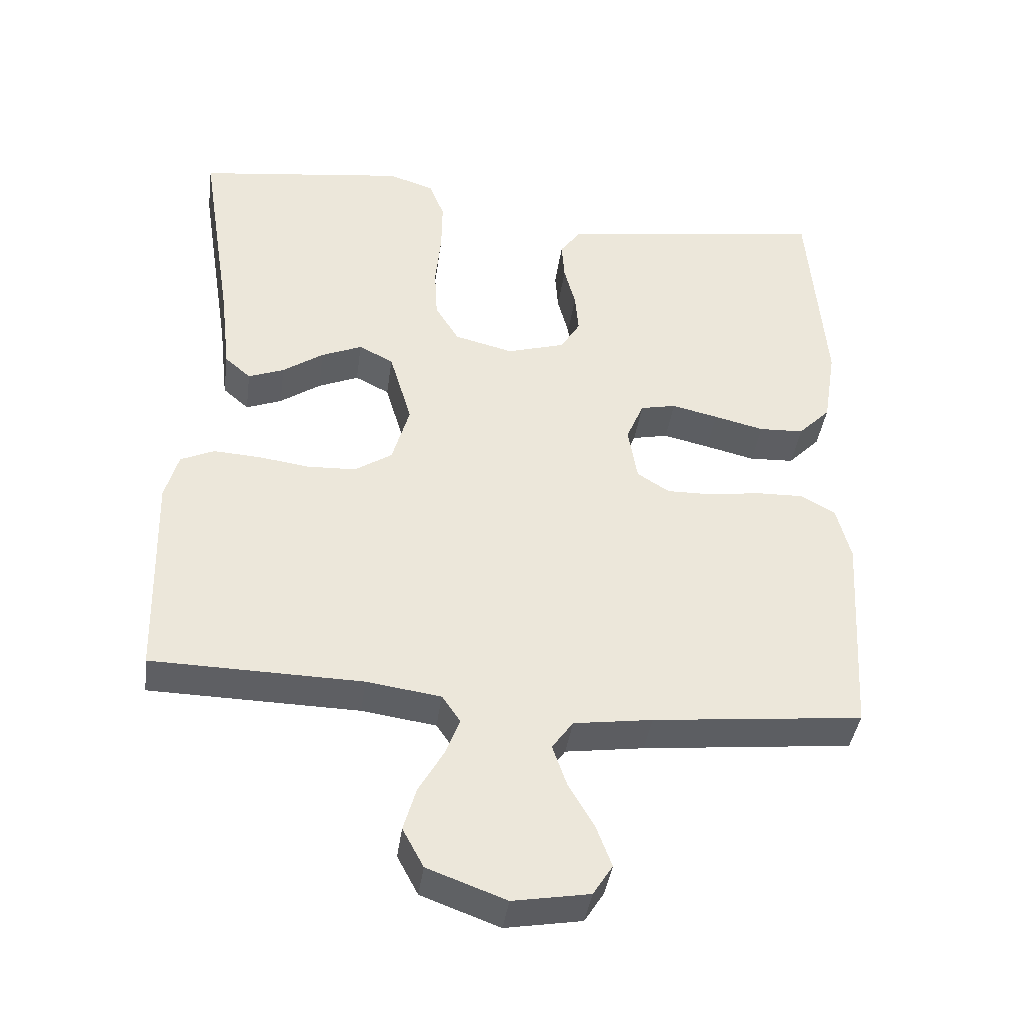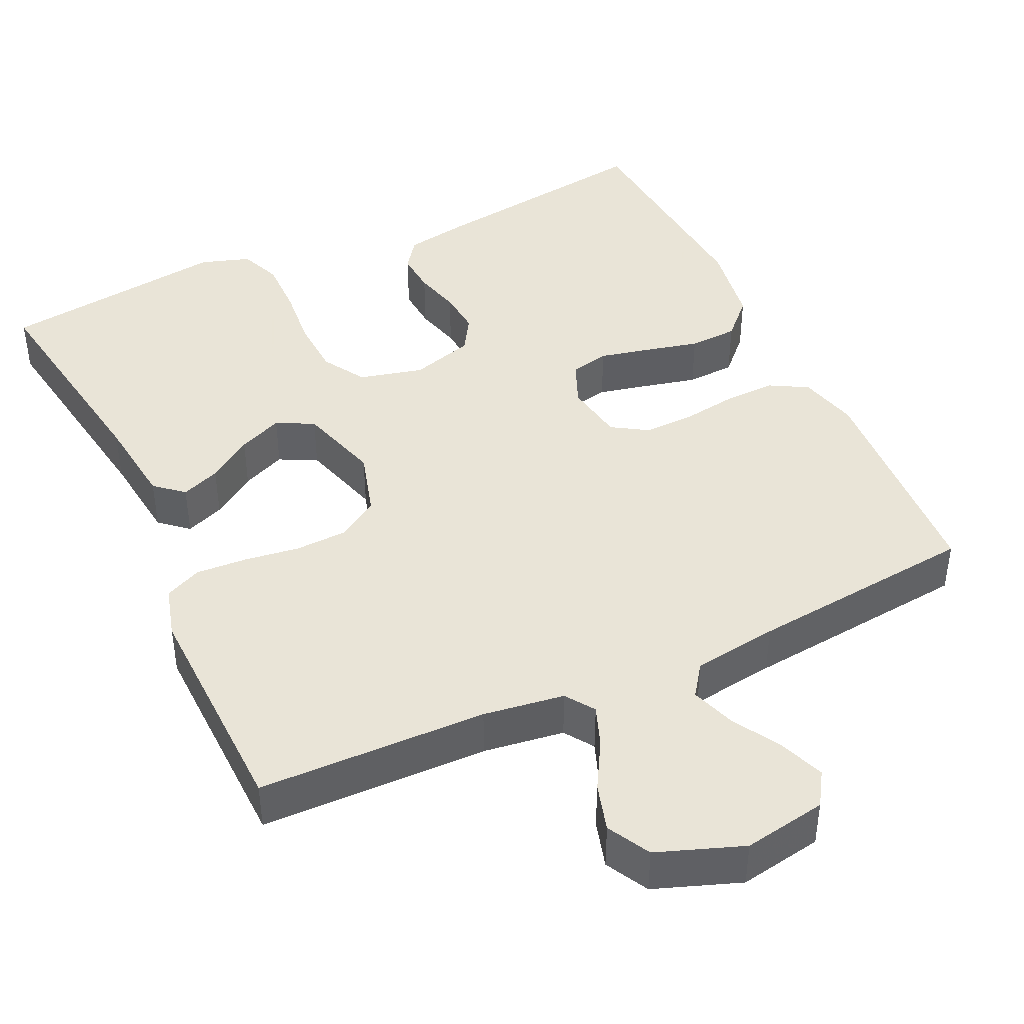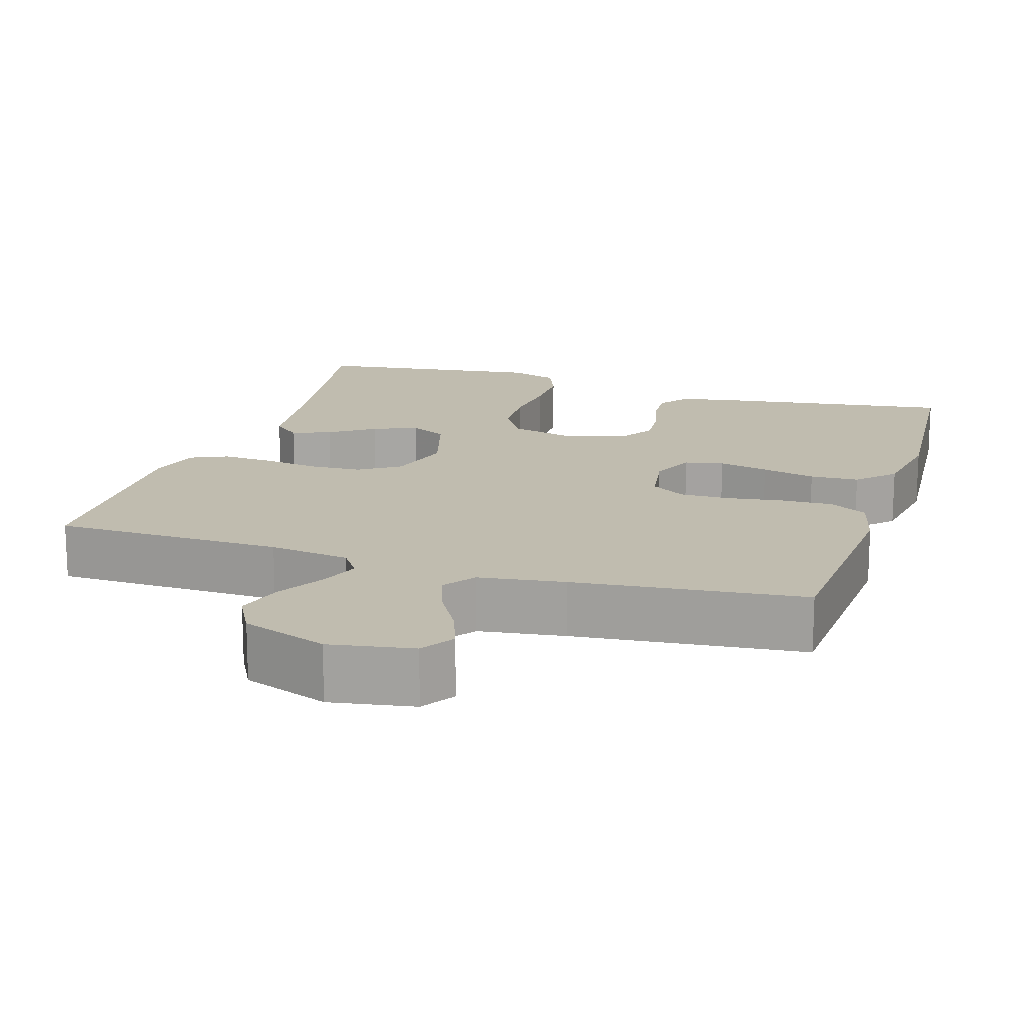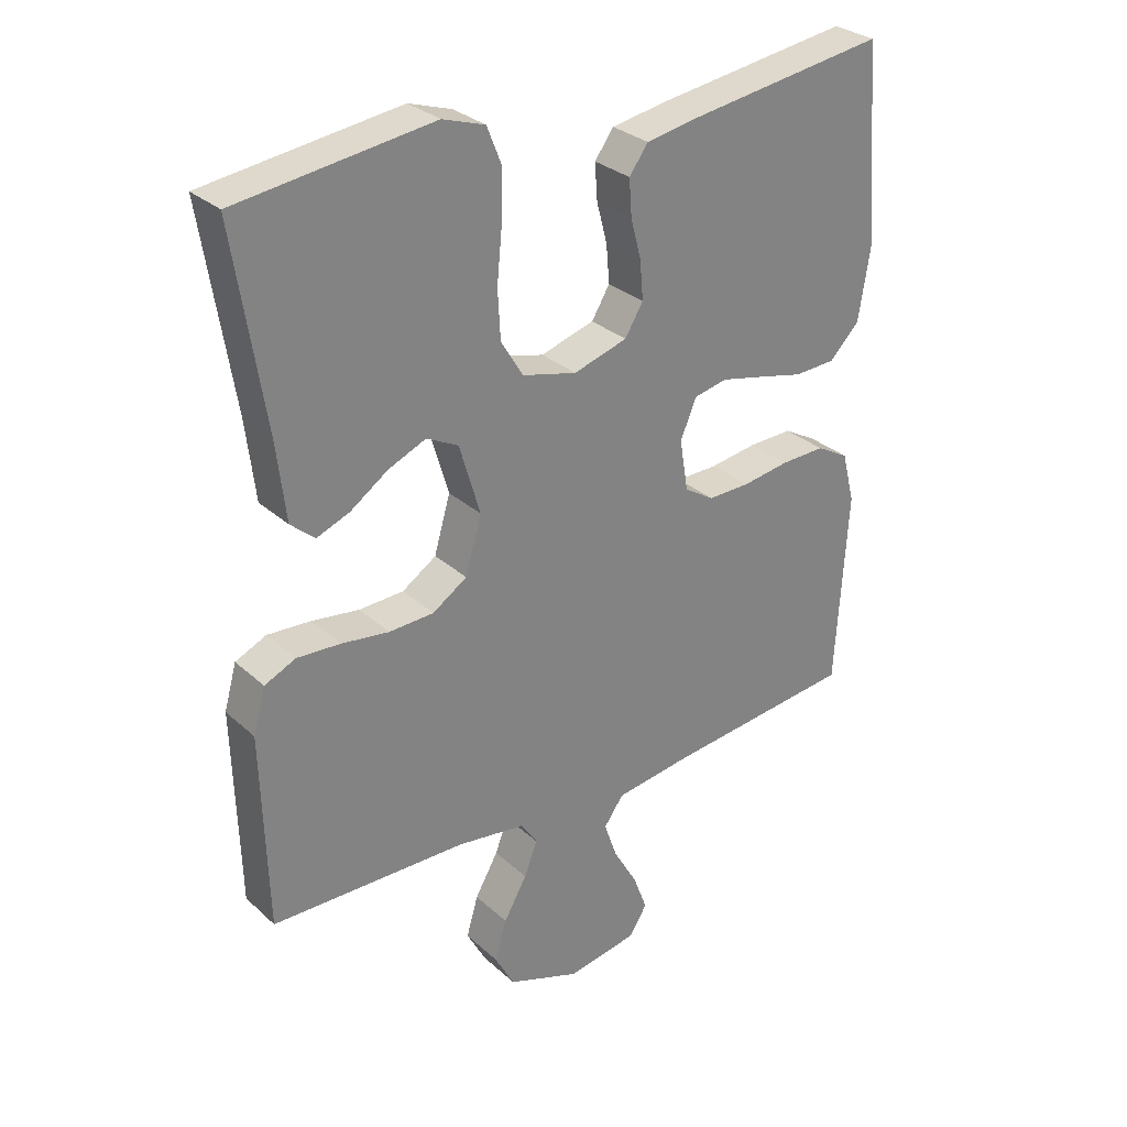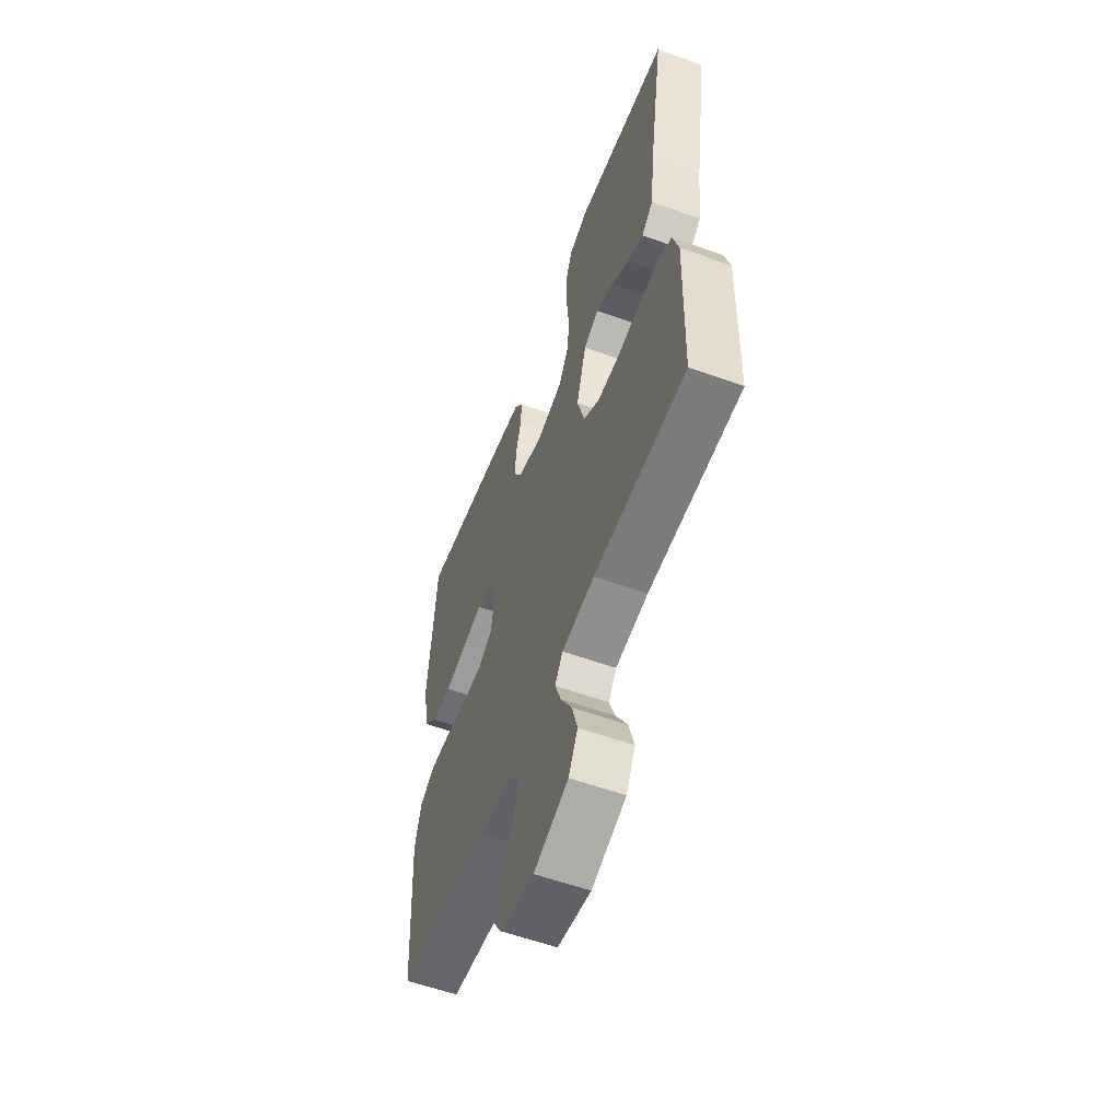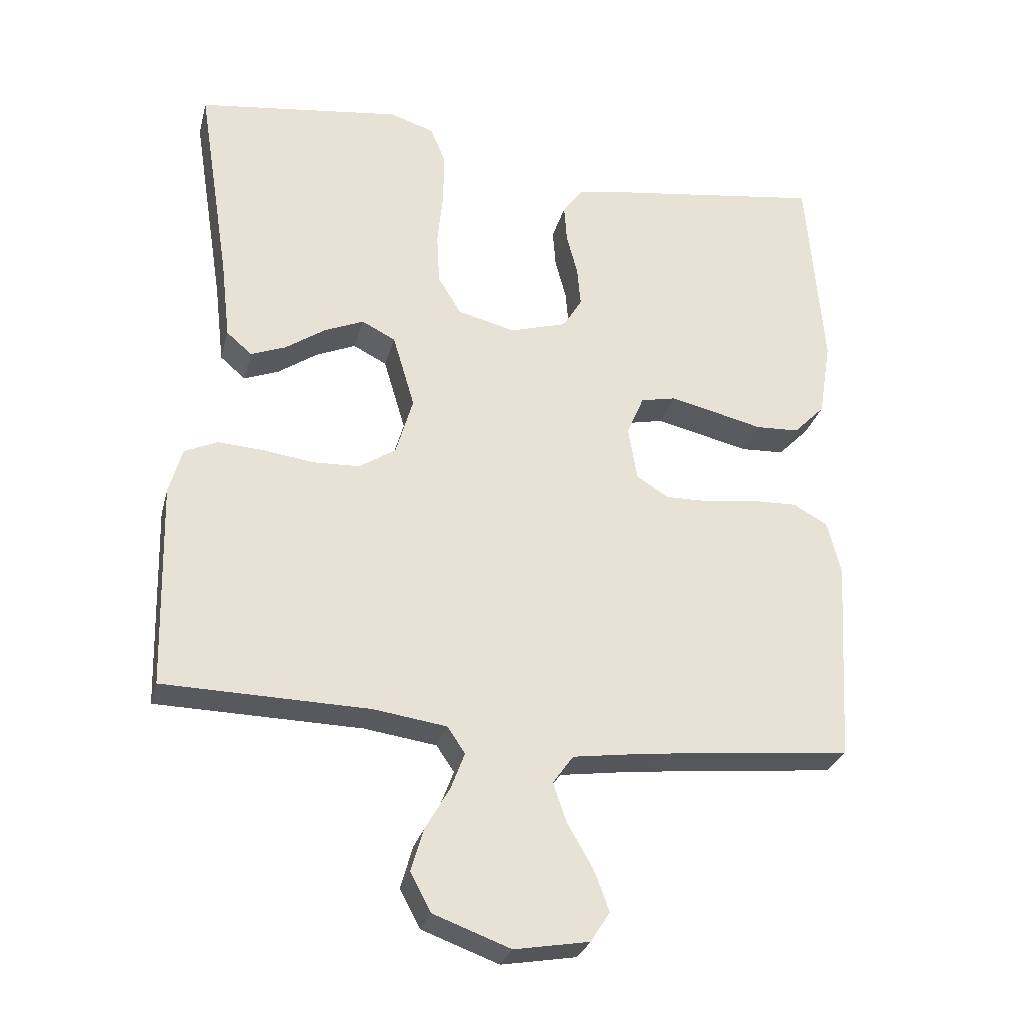
<metadata>
{"format":"obj","ext":"obj","renderer":"f3d","projection":"perspective","resolution":1024,"background":"white","views":[{"elev":-40.3,"azim":172.2,"up":"+Z"},{"elev":42.8,"azim":154.9,"up":"+Y"},{"elev":16.3,"azim":-162.5,"up":"+Y"},{"elev":29.8,"azim":142.3,"up":"+Z"},{"elev":-57.3,"azim":69.4,"up":"+Z"},{"elev":-28.8,"azim":165.9,"up":"+Z"}]}
</metadata>
<code>
v -0.5 0.07 -0.5
v -0.518 0.07 -0.2
v -0.498 0.07 -0.122
v -0.448 0.07 -0.094
v -0.38 0.07 -0.096
v -0.307 0.07 -0.107
v -0.242 0.07 -0.108
v -0.196 0.07 -0.079
v -0.183 0.07 0
v -0.208 0.07 0.059
v -0.259 0.07 0.07
v -0.325 0.07 0.055
v -0.396 0.07 0.038
v -0.46 0.07 0.041
v -0.506 0.07 0.088
v -0.524 0.07 0.2
v -0.5 0.07 0.5
v -0.2 0.07 0.457
v -0.115 0.07 0.442
v -0.086 0.07 0.402
v -0.09 0.07 0.346
v -0.106 0.07 0.285
v -0.111 0.07 0.226
v -0.083 0.07 0.18
v 0 0.07 0.155
v 0.084 0.07 0.176
v 0.118 0.07 0.232
v 0.122 0.07 0.307
v 0.114 0.07 0.389
v 0.113 0.07 0.464
v 0.135 0.07 0.519
v 0.2 0.07 0.54
v 0.5 0.07 0.5
v 0.453 0.07 0.2
v 0.439 0.07 0.08
v 0.402 0.07 0.048
v 0.351 0.07 0.068
v 0.293 0.07 0.108
v 0.235 0.07 0.133
v 0.186 0.07 0.108
v 0.154 0.07 0
v 0.179 0.07 -0.086
v 0.232 0.07 -0.121
v 0.301 0.07 -0.124
v 0.374 0.07 -0.114
v 0.441 0.07 -0.11
v 0.489 0.07 -0.132
v 0.508 0.07 -0.2
v 0.5 0.07 -0.5
v 0.2 0.07 -0.506
v 0.094 0.07 -0.521
v 0.068 0.07 -0.559
v 0.088 0.07 -0.612
v 0.124 0.07 -0.675
v 0.142 0.07 -0.737
v 0.112 0.07 -0.793
v 0 0.07 -0.834
v -0.109 0.07 -0.815
v -0.137 0.07 -0.771
v -0.115 0.07 -0.712
v -0.078 0.07 -0.648
v -0.058 0.07 -0.59
v -0.088 0.07 -0.548
v -0.2 0.07 -0.532
v -0.5 0 -0.5
v -0.518 0 -0.2
v -0.498 0 -0.122
v -0.448 0 -0.094
v -0.38 0 -0.096
v -0.307 0 -0.107
v -0.242 0 -0.108
v -0.196 0 -0.079
v -0.183 0 0
v -0.208 0 0.059
v -0.259 0 0.07
v -0.325 0 0.055
v -0.396 0 0.038
v -0.46 0 0.041
v -0.506 0 0.088
v -0.524 0 0.2
v -0.5 0 0.5
v -0.2 0 0.457
v -0.115 0 0.442
v -0.086 0 0.402
v -0.09 0 0.346
v -0.106 0 0.285
v -0.111 0 0.226
v -0.083 0 0.18
v 0 0 0.155
v 0.084 0 0.176
v 0.118 0 0.232
v 0.122 0 0.307
v 0.114 0 0.389
v 0.113 0 0.464
v 0.135 0 0.519
v 0.2 0 0.54
v 0.5 0 0.5
v 0.453 0 0.2
v 0.439 0 0.08
v 0.402 0 0.048
v 0.351 0 0.068
v 0.293 0 0.108
v 0.235 0 0.133
v 0.186 0 0.108
v 0.154 0 0
v 0.179 0 -0.086
v 0.232 0 -0.121
v 0.301 0 -0.124
v 0.374 0 -0.114
v 0.441 0 -0.11
v 0.489 0 -0.132
v 0.508 0 -0.2
v 0.5 0 -0.5
v 0.2 0 -0.506
v 0.094 0 -0.521
v 0.068 0 -0.559
v 0.088 0 -0.612
v 0.124 0 -0.675
v 0.142 0 -0.737
v 0.112 0 -0.793
v 0 0 -0.834
v -0.109 0 -0.815
v -0.137 0 -0.771
v -0.115 0 -0.712
v -0.078 0 -0.648
v -0.058 0 -0.59
v -0.088 0 -0.548
v -0.2 0 -0.532
f 58 59 60 61
f 58 61 62
f 57 58 62
f 56 57 62
f 53 54 55 56
f 52 53 56 62
f 51 52 62 63
f 47 48 49 50
f 47 50 51
f 44 45 46 47
f 44 47 51 63
f 35 36 37 38
f 34 35 38 39
f 33 34 39
f 32 33 39 40
f 28 29 30 31
f 27 28 31 32
f 19 20 21 22
f 19 22 23
f 18 19 23
f 17 18 23
f 16 17 23 24
f 12 13 14 15
f 11 12 15 16
f 10 11 16 24
f 3 4 5 6
f 3 6 7
f 64 1 2 3
f 64 3 7
f 43 44 63 64
f 42 43 64 7
f 41 42 7 8
f 27 32 40 41
f 26 27 41
f 25 26 41 8
f 9 10 24 25
f 8 9 25
f 125 124 123 122
f 126 125 122
f 126 122 121
f 126 121 120
f 120 119 118 117
f 126 120 117 116
f 127 126 116 115
f 114 113 112 111
f 115 114 111
f 111 110 109 108
f 127 115 111 108
f 102 101 100 99
f 103 102 99 98
f 103 98 97
f 104 103 97 96
f 95 94 93 92
f 96 95 92 91
f 86 85 84 83
f 87 86 83
f 87 83 82
f 87 82 81
f 88 87 81 80
f 79 78 77 76
f 80 79 76 75
f 88 80 75 74
f 70 69 68 67
f 71 70 67
f 67 66 65 128
f 71 67 128
f 128 127 108 107
f 71 128 107 106
f 72 71 106 105
f 105 104 96 91
f 105 91 90
f 72 105 90 89
f 89 88 74 73
f 89 73 72
f 1 65 66 2
f 2 66 67 3
f 3 67 68 4
f 4 68 69 5
f 5 69 70 6
f 6 70 71 7
f 7 71 72 8
f 8 72 73 9
f 9 73 74 10
f 10 74 75 11
f 11 75 76 12
f 12 76 77 13
f 13 77 78 14
f 14 78 79 15
f 15 79 80 16
f 16 80 81 17
f 17 81 82 18
f 18 82 83 19
f 19 83 84 20
f 20 84 85 21
f 21 85 86 22
f 22 86 87 23
f 23 87 88 24
f 24 88 89 25
f 25 89 90 26
f 26 90 91 27
f 27 91 92 28
f 28 92 93 29
f 29 93 94 30
f 30 94 95 31
f 31 95 96 32
f 32 96 97 33
f 33 97 98 34
f 34 98 99 35
f 35 99 100 36
f 36 100 101 37
f 37 101 102 38
f 38 102 103 39
f 39 103 104 40
f 40 104 105 41
f 41 105 106 42
f 42 106 107 43
f 43 107 108 44
f 44 108 109 45
f 45 109 110 46
f 46 110 111 47
f 47 111 112 48
f 48 112 113 49
f 49 113 114 50
f 50 114 115 51
f 51 115 116 52
f 52 116 117 53
f 53 117 118 54
f 54 118 119 55
f 55 119 120 56
f 56 120 121 57
f 57 121 122 58
f 58 122 123 59
f 59 123 124 60
f 60 124 125 61
f 61 125 126 62
f 62 126 127 63
f 63 127 128 64
f 64 128 65 1

</code>
